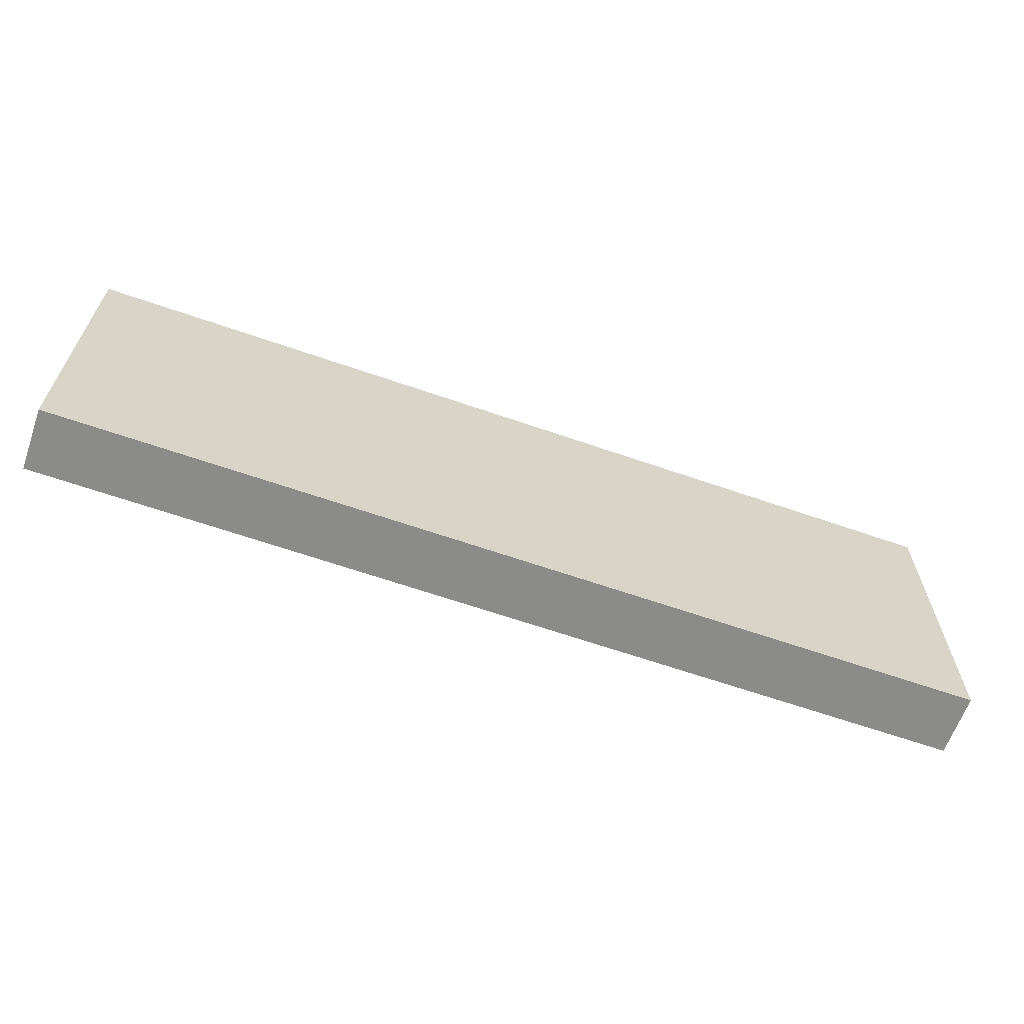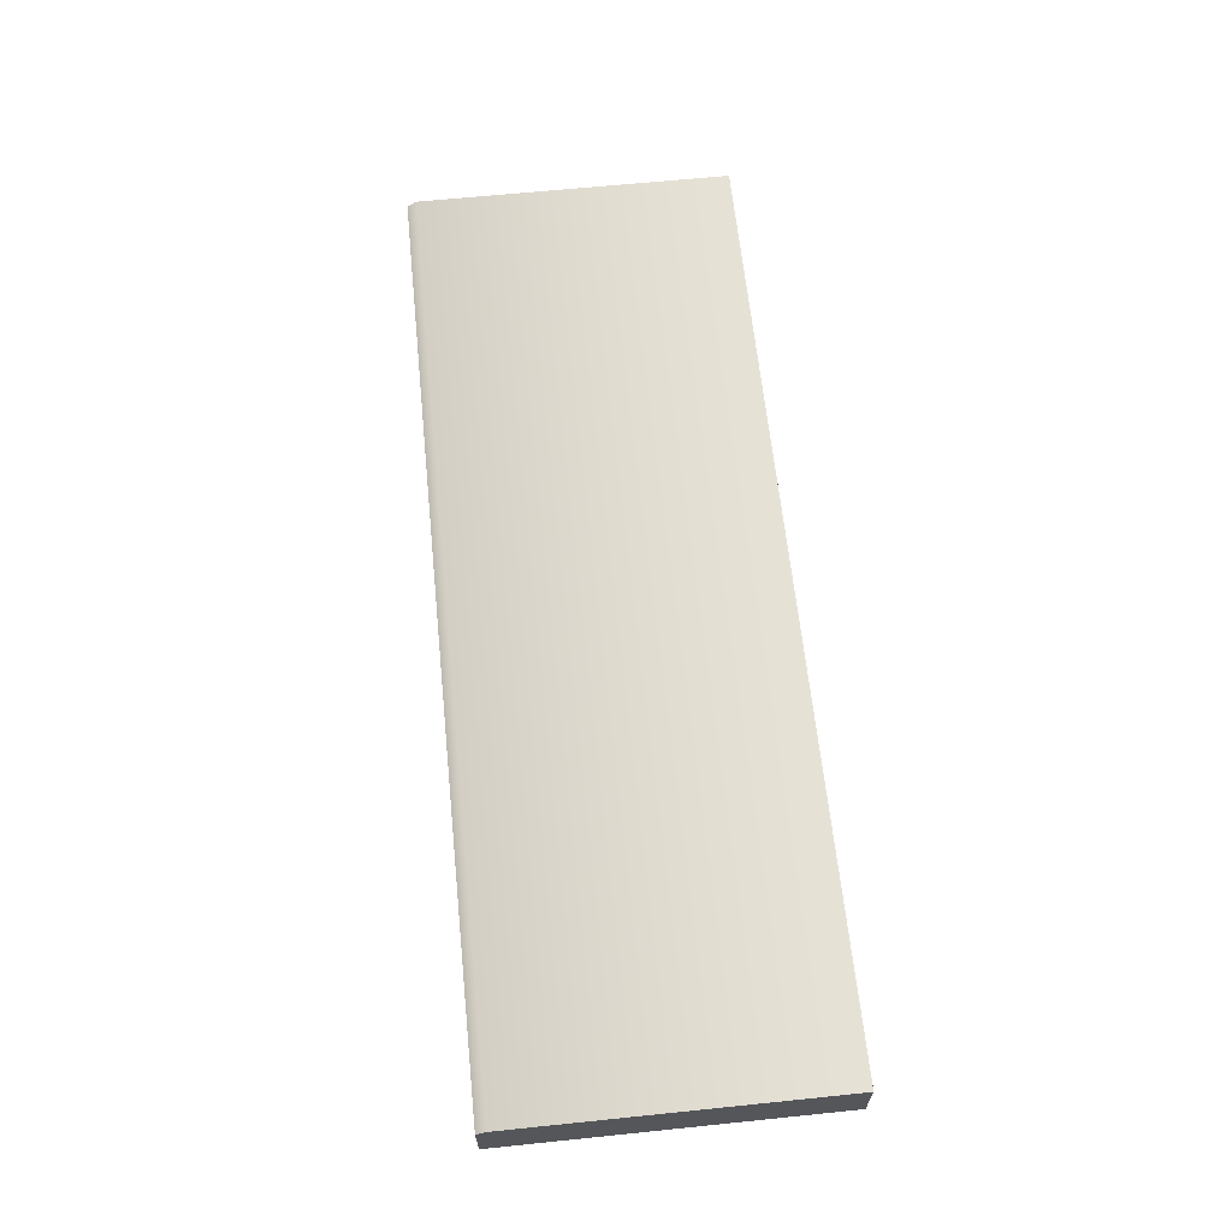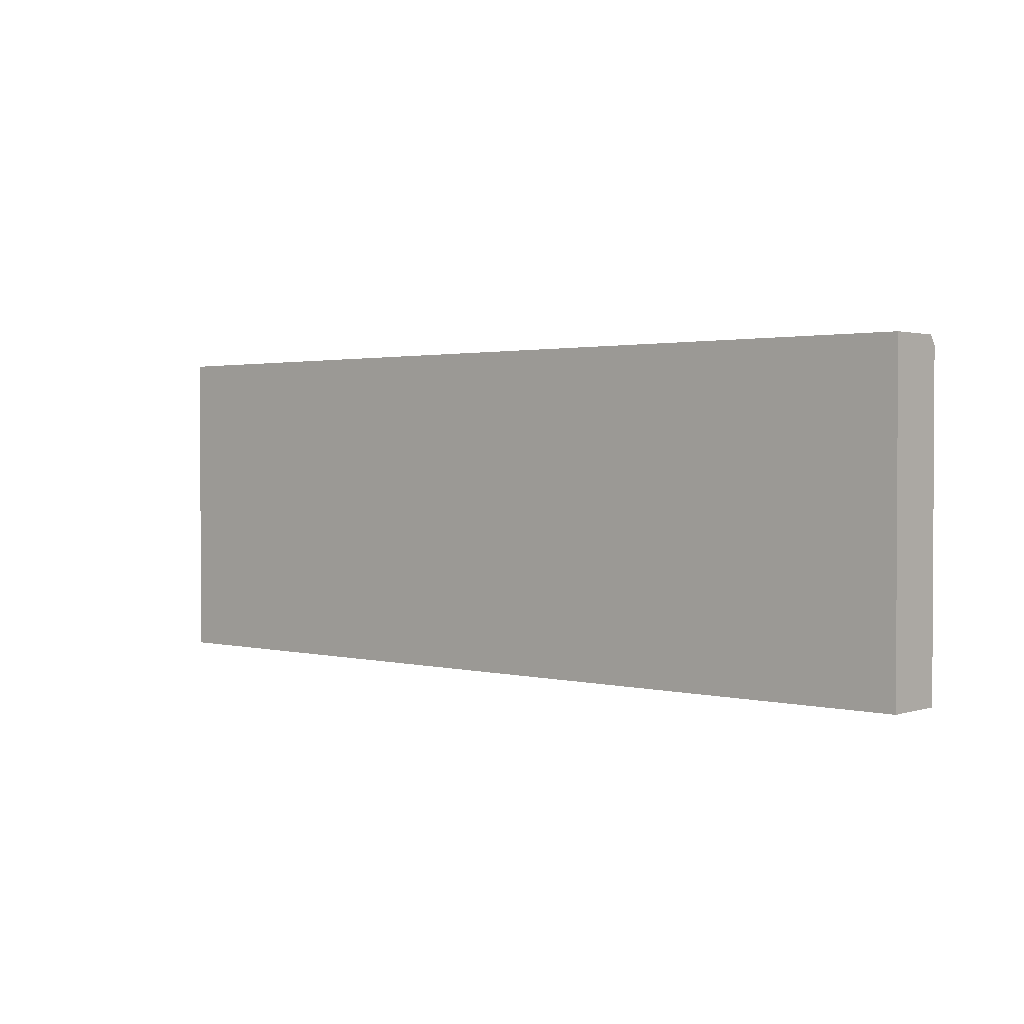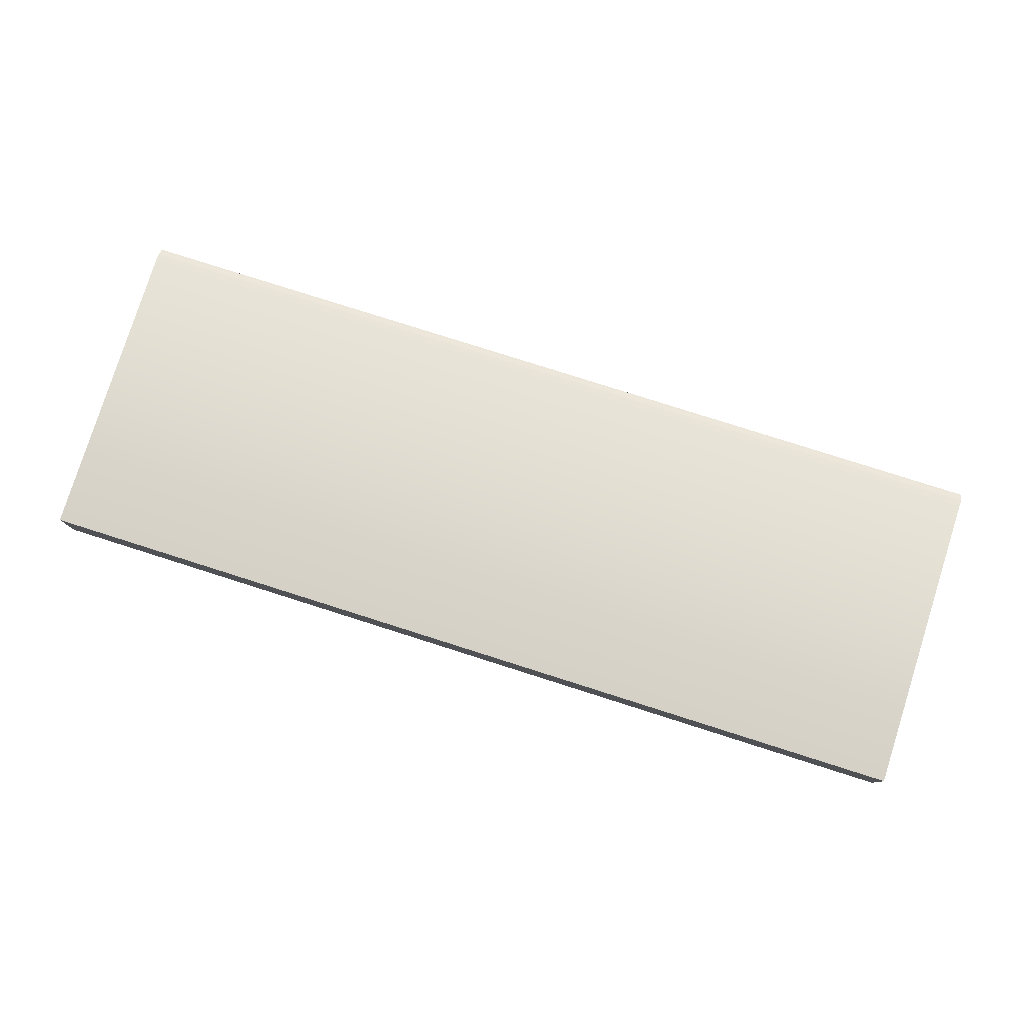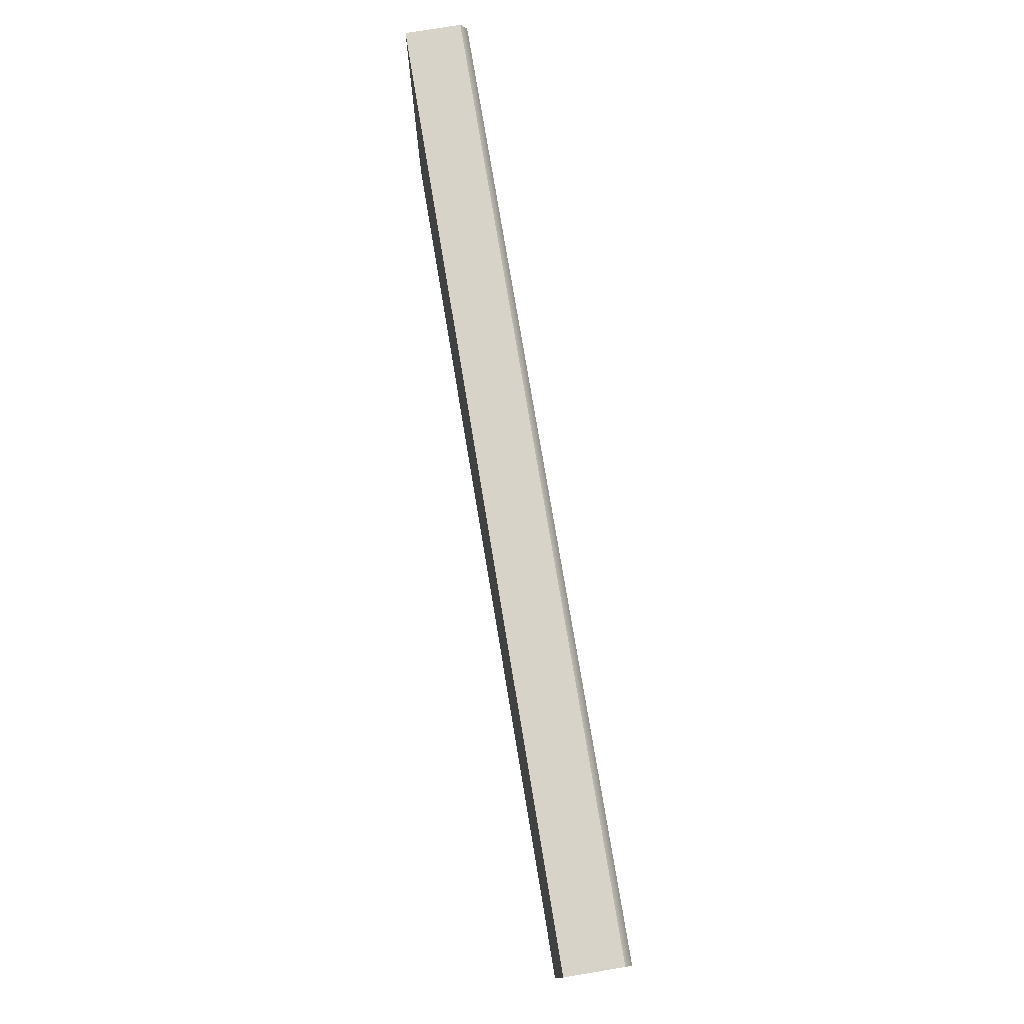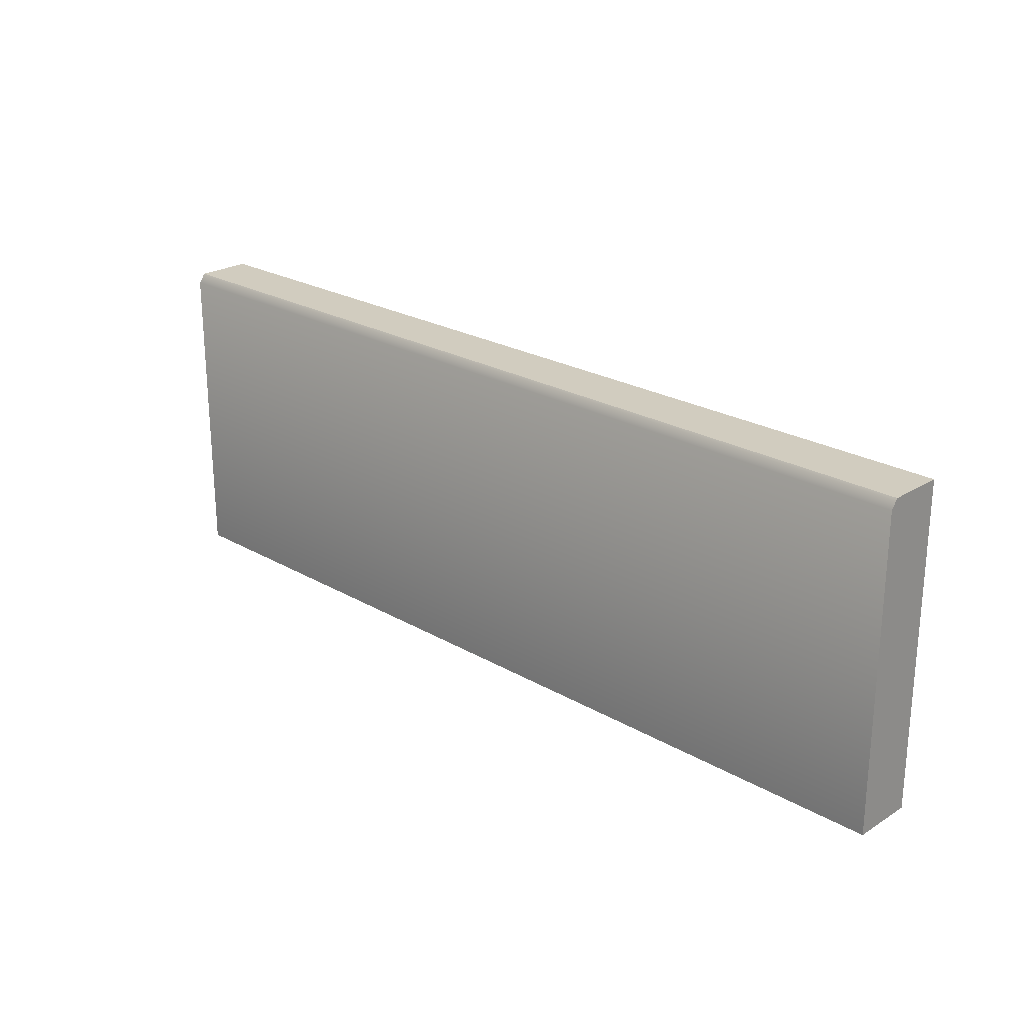
<metadata>
{"format":"obj","ext":"obj","renderer":"f3d","projection":"perspective","resolution":1024,"background":"white","views":[{"elev":-63.7,"azim":-19.4,"up":"+Z"},{"elev":64.0,"azim":84.1,"up":"+Y"},{"elev":1.7,"azim":41.7,"up":"+Z"},{"elev":79.5,"azim":-162.4,"up":"+Y"},{"elev":75.9,"azim":80.6,"up":"+Z"},{"elev":23.8,"azim":-136.0,"up":"+Z"}]}
</metadata>
<code>
o Prop_ExteriorBorder_Straight2
v -1 0 0.7
v -1 0 0
v -1 0.134 0
v 1 0 0.7
v 1 0 0
v 1 0.134 0
v -1 0.1196 0.7
v -1 0.134 0.68
v 1 0.134 0.68
v 1 0.1196 0.7
f 6 3 8 9
f 2 3 6 5
f 1 7 8 3 2
f 2 5 4 1
f 5 6 9 10 4
f 9 8 7 10
f 4 10 7 1

</code>
